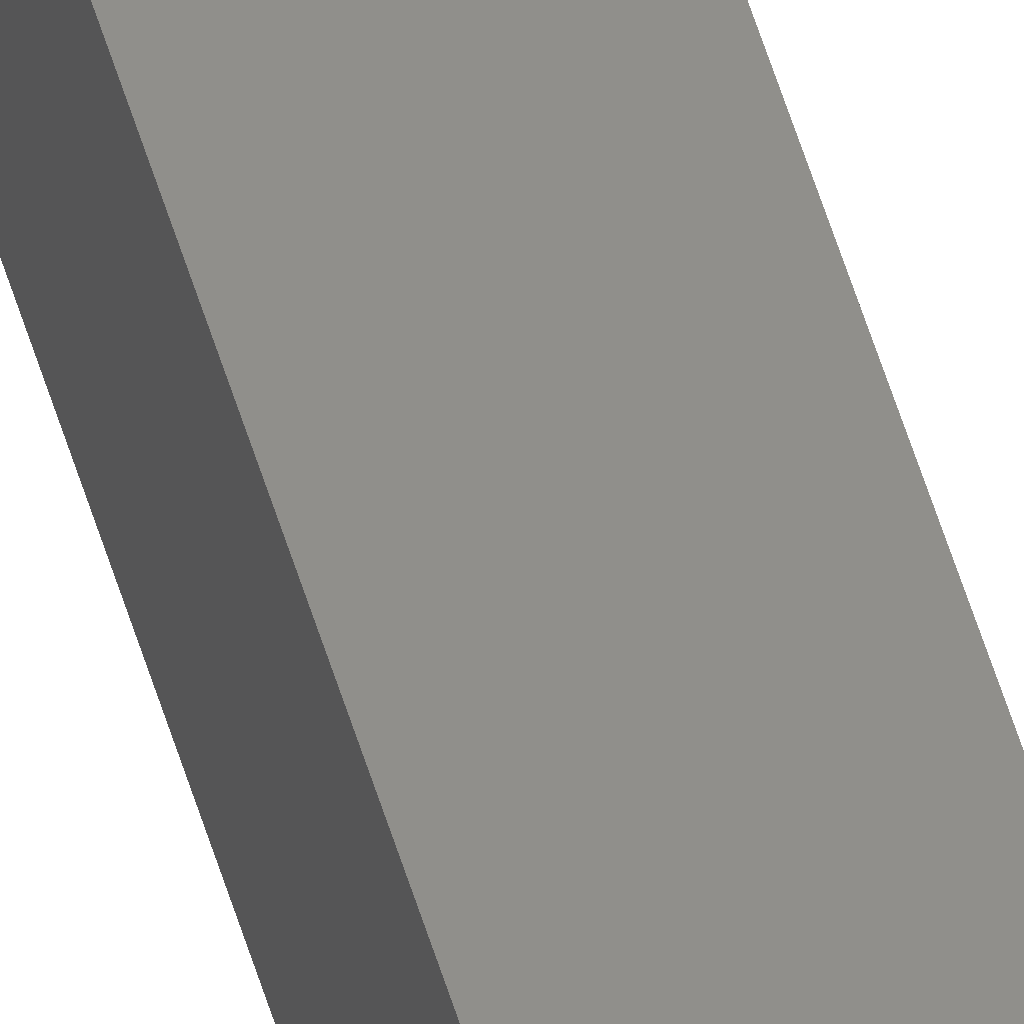
<metadata>
{"format":"stl","ext":"stl","renderer":"f3d","projection":"perspective","resolution":1024,"background":"white","views":[{"elev":49.3,"azim":164.6,"up":"+Y"}]}
</metadata>
<code>
# stl→obj: 16 verts, 28 faces
v -9.778 3.861 -123.6
v -9.758 3.863 -123.6
v -9.758 3.863 -127.1
v -9.778 3.861 -127.1
v -9.798 3.859 -123.6
v -9.798 3.859 -127.1
v -9.818 3.857 -123.6
v -9.818 3.857 -127.1
v -9.812 3.807 -127.1
v -9.812 3.807 -123.6
v -9.753 3.814 -127.1
v -9.753 3.814 -123.6
v -9.773 3.812 -127.1
v -9.773 3.812 -123.6
v -9.793 3.809 -123.6
v -9.793 3.809 -127.1
f 1 2 3
f 1 3 4
f 5 4 6
f 5 1 4
f 7 6 8
f 7 5 6
f 7 8 9
f 10 7 9
f 11 12 13
f 12 14 13
f 13 15 16
f 14 15 13
f 16 10 9
f 15 10 16
f 12 11 3
f 2 12 3
f 15 7 10
f 14 5 15
f 15 5 7
f 14 1 5
f 12 2 14
f 14 2 1
f 8 16 9
f 6 16 8
f 4 13 16
f 4 16 6
f 3 11 13
f 3 13 4

</code>
